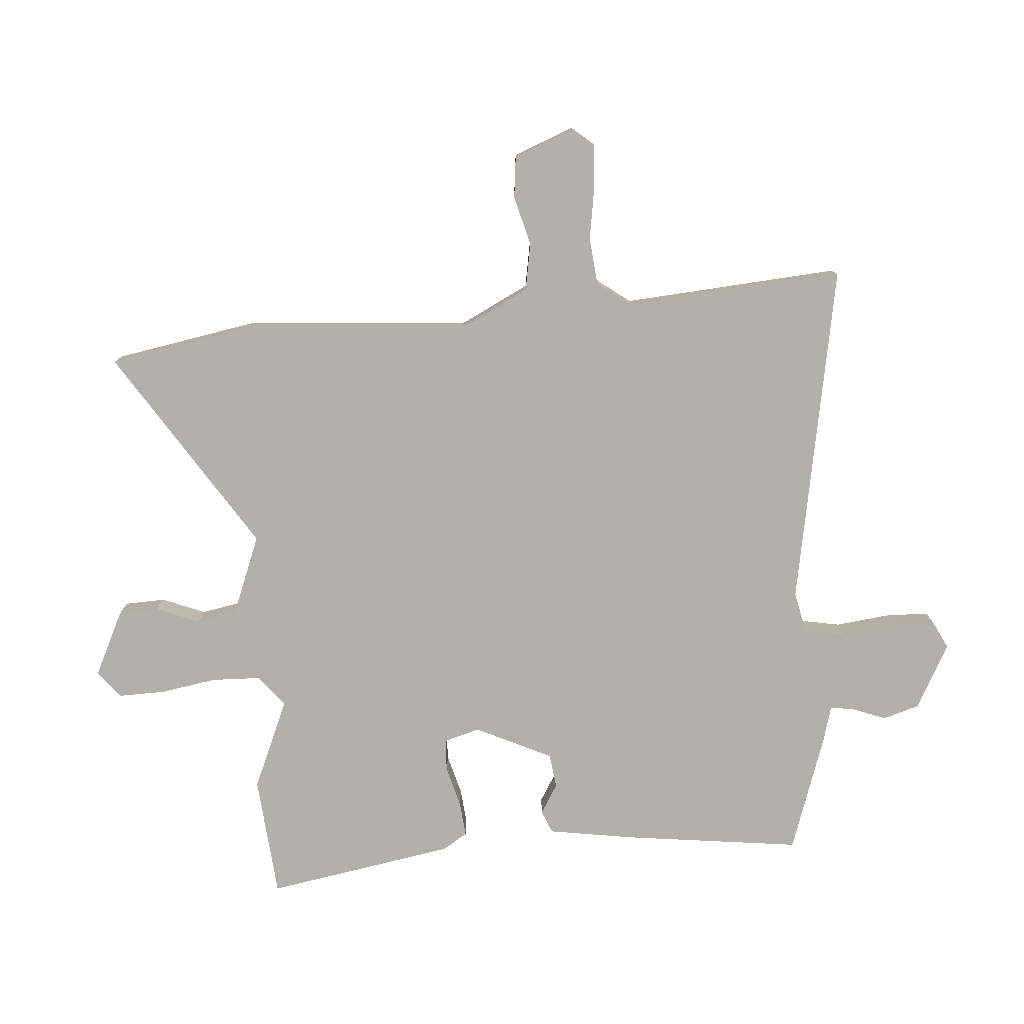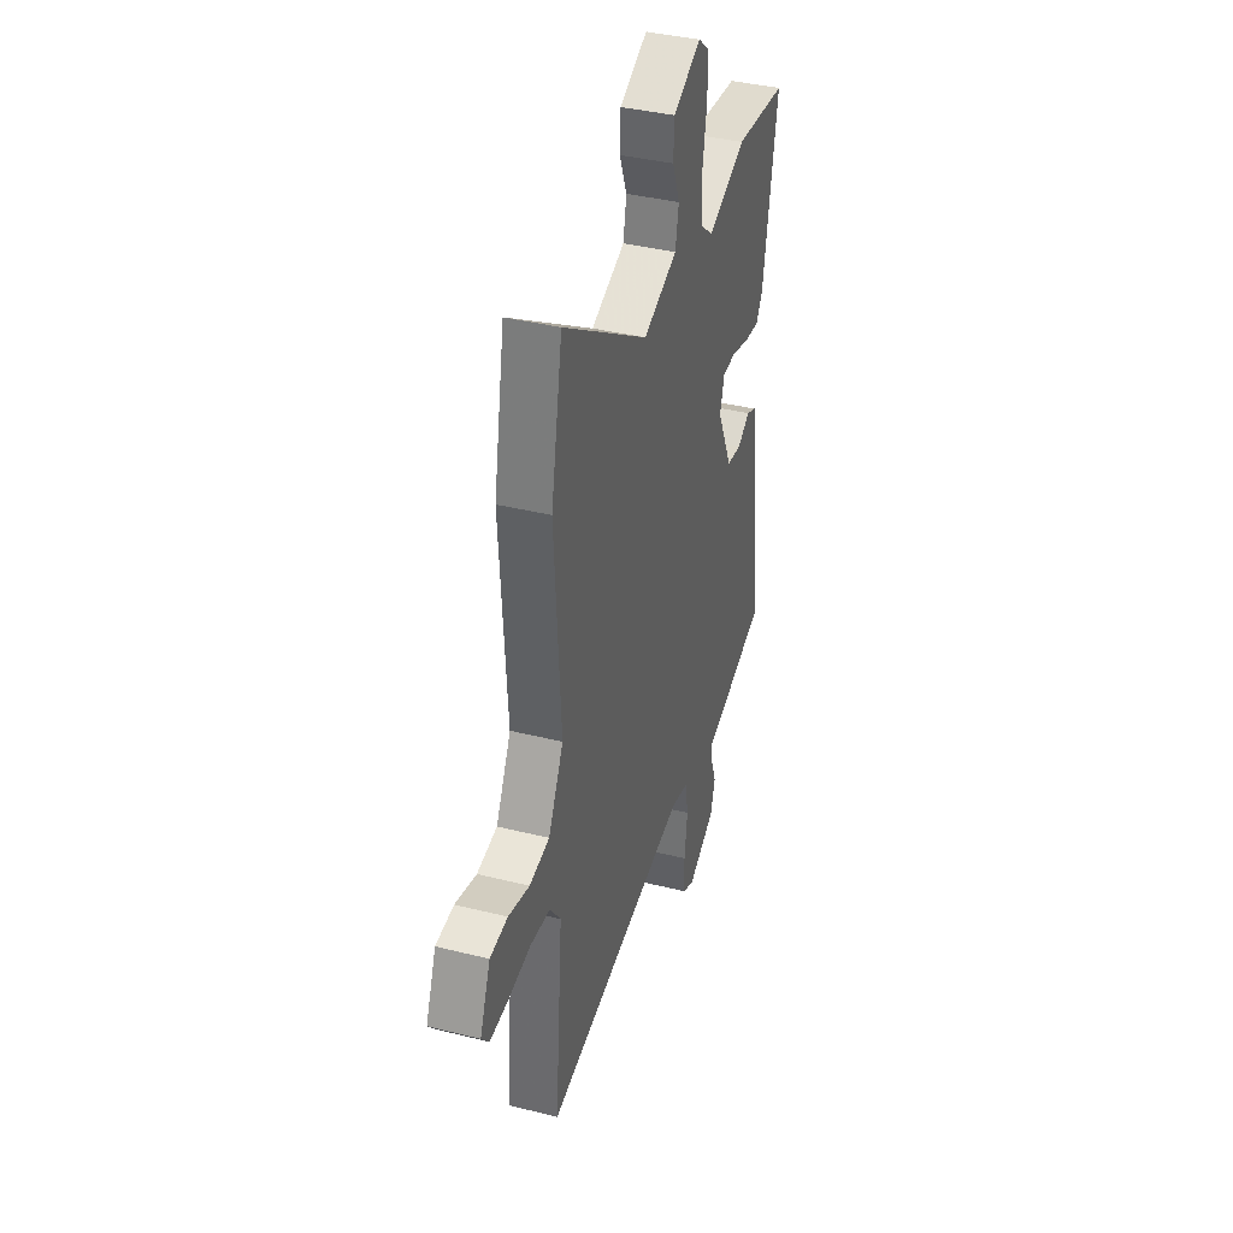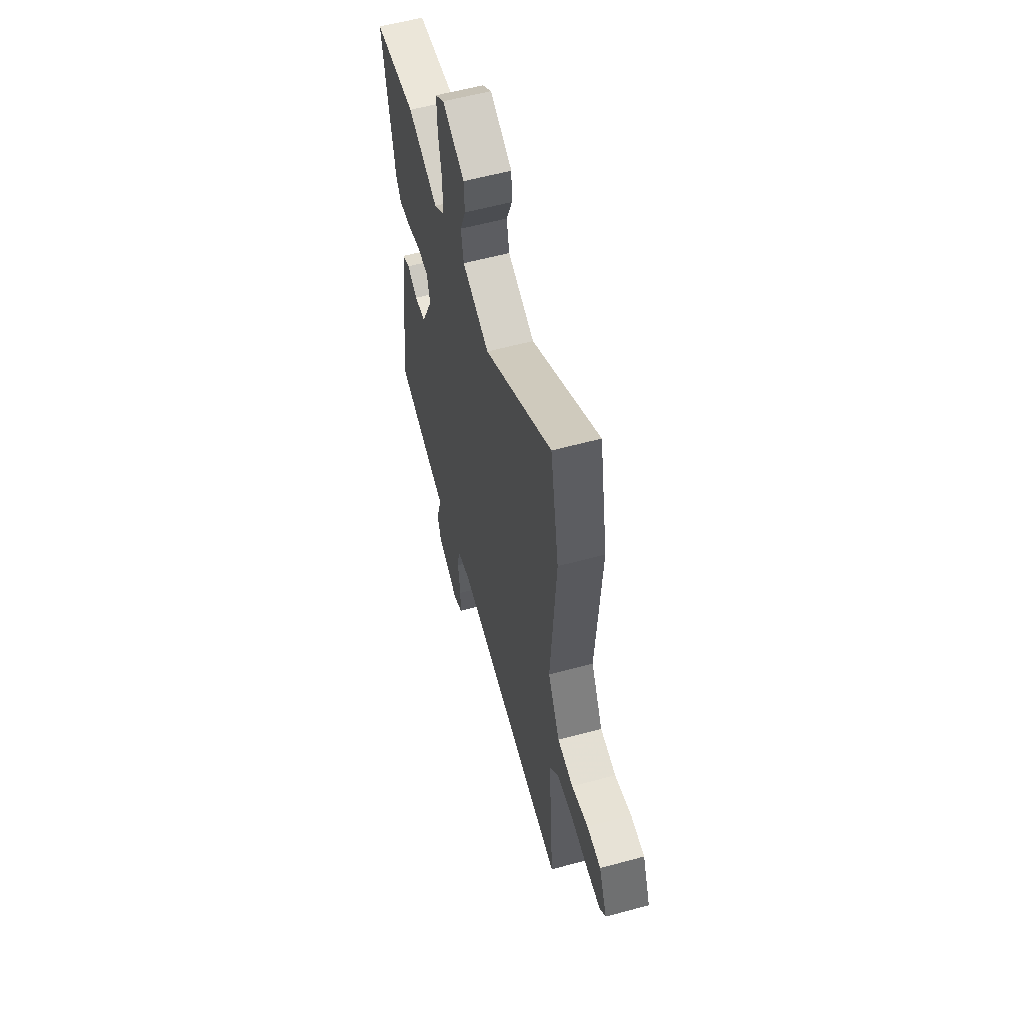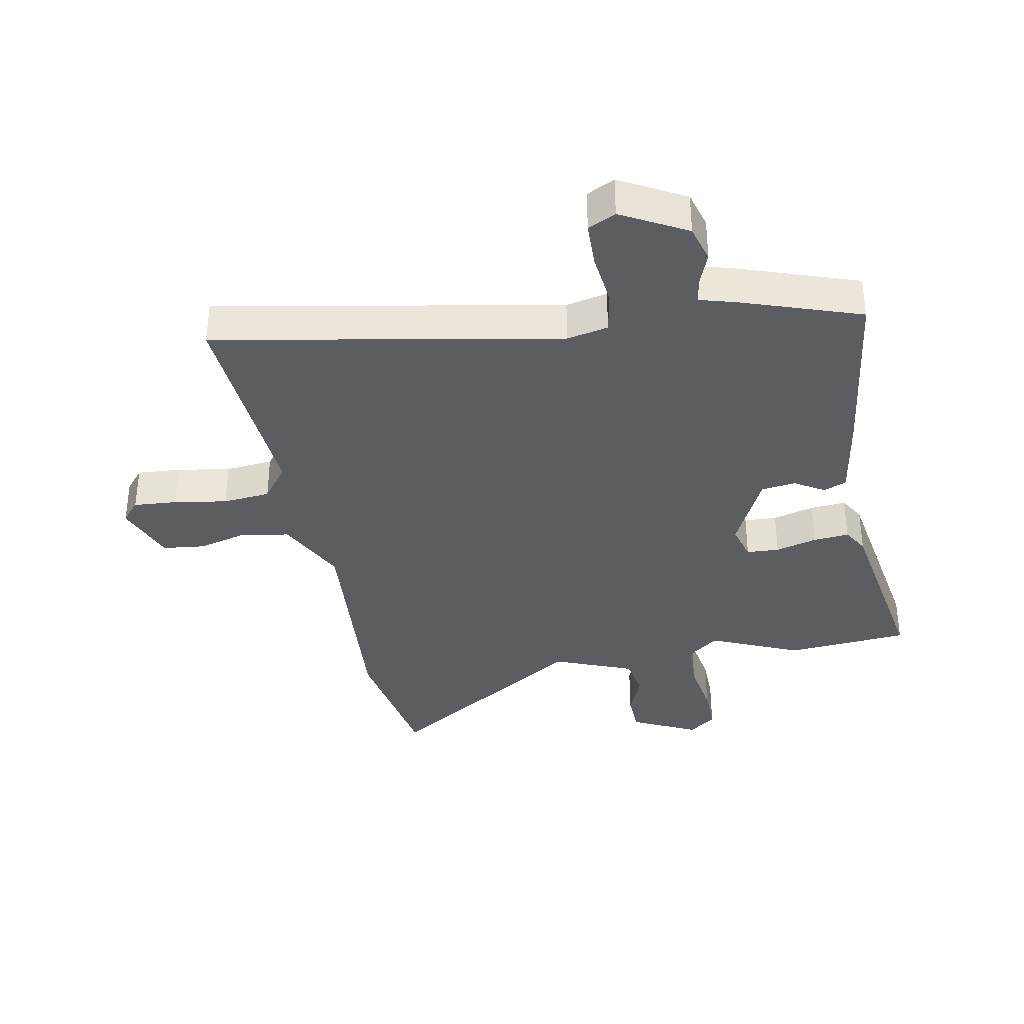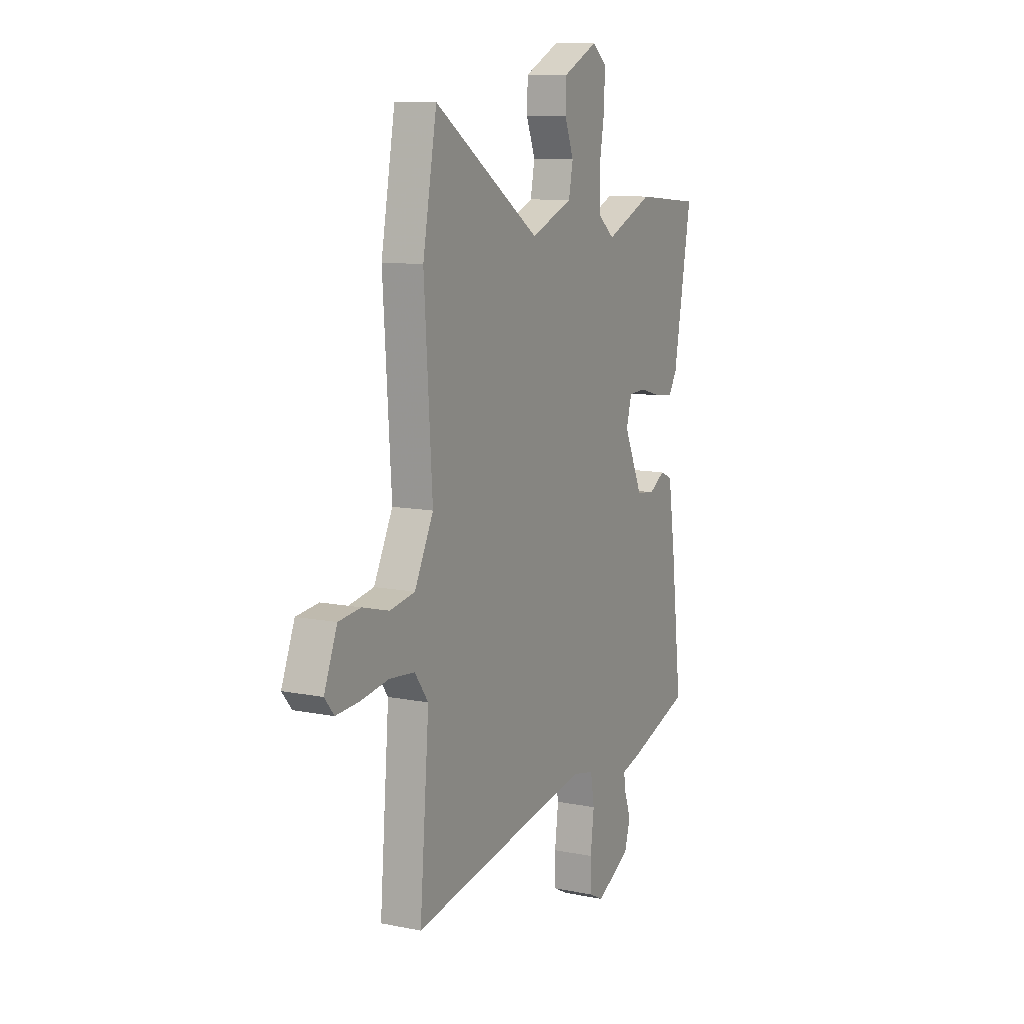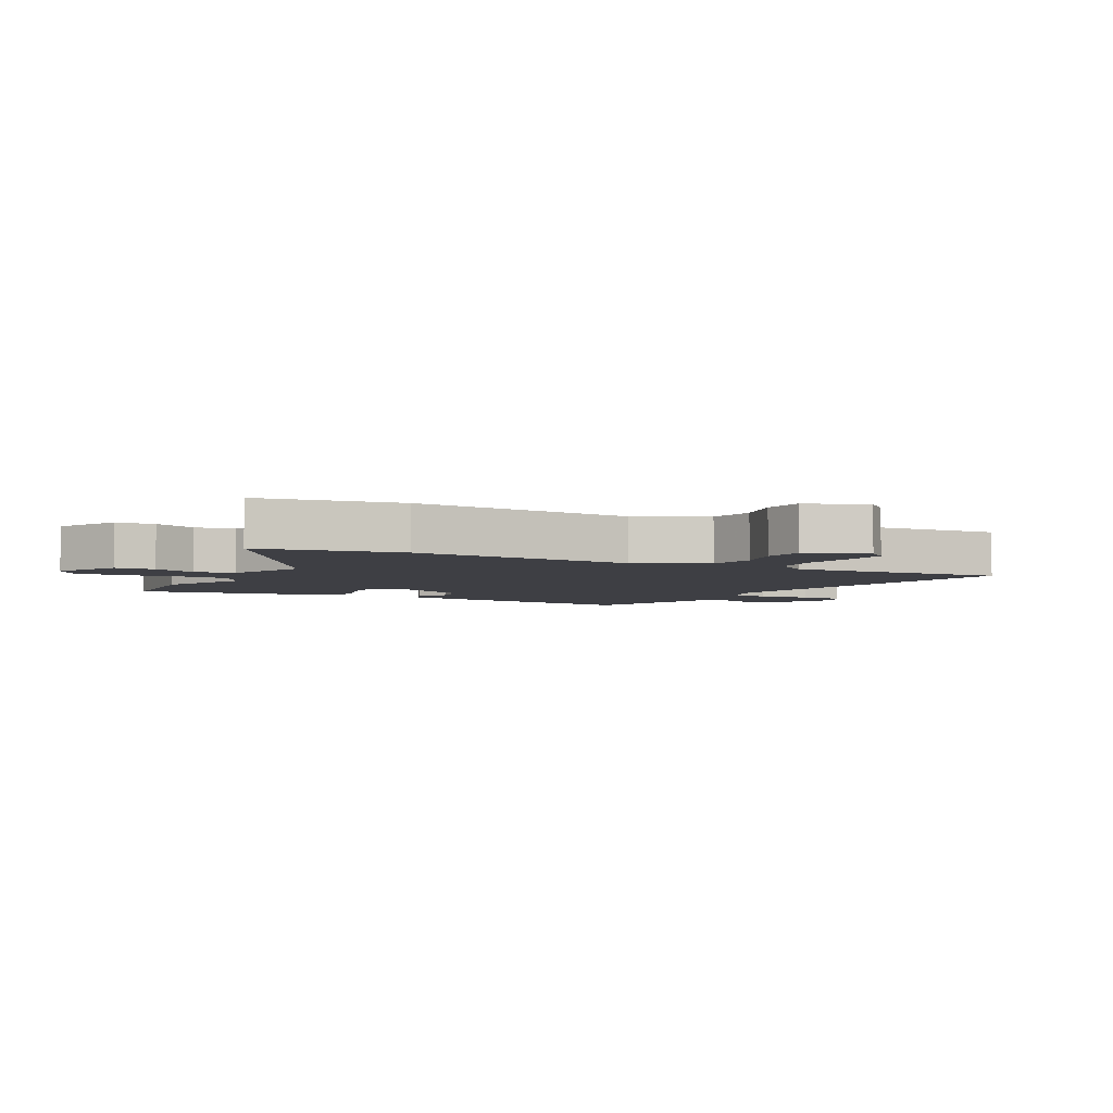
<metadata>
{"format":"obj","ext":"obj","renderer":"f3d","projection":"perspective","resolution":1024,"background":"white","views":[{"elev":-78.5,"azim":93.9,"up":"+Y"},{"elev":38.5,"azim":107.5,"up":"+Z"},{"elev":58.3,"azim":74.3,"up":"+Z"},{"elev":-35.9,"azim":-169.9,"up":"+Y"},{"elev":10.8,"azim":116.5,"up":"+Z"},{"elev":-4.4,"azim":61.1,"up":"+Y"}]}
</metadata>
<code>
v 0.464 0.07 0.694
v 0.507 0.07 0.461
v 0.482 0.07 0.09
v 0.54 0.07 -0.023
v 0.617 0.07 -0.036
v 0.698 0.07 -0.014
v 0.766 0.07 -0.021
v 0.806 0.07 -0.12
v 0.777 0.07 -0.155
v 0.706 0.07 -0.151
v 0.62 0.07 -0.138
v 0.543 0.07 -0.146
v 0.501 0.07 -0.203
v 0.53 0.07 -0.558
v -0.029 0.07 -0.462
v -0.096 0.07 -0.477
v -0.108 0.07 -0.545
v -0.097 0.07 -0.632
v -0.098 0.07 -0.704
v -0.143 0.07 -0.727
v -0.249 0.07 -0.671
v -0.267 0.07 -0.611
v -0.247 0.07 -0.557
v -0.241 0.07 -0.517
v -0.3 0.07 -0.501
v -0.494 0.07 -0.437
v -0.46 0.07 -0.147
v -0.439 0.07 -0.005
v -0.402 0.07 0.011
v -0.353 0.07 -0.018
v -0.297 0.07 -0.01
v -0.239 0.07 0.115
v -0.256 0.07 0.174
v -0.309 0.07 0.176
v -0.376 0.07 0.157
v -0.434 0.07 0.151
v -0.459 0.07 0.192
v -0.514 0.07 0.499
v -0.314 0.07 0.518
v -0.168 0.07 0.456
v -0.117 0.07 0.497
v -0.115 0.07 0.578
v -0.131 0.07 0.67
v -0.133 0.07 0.747
v -0.089 0.07 0.782
v 0.018 0.07 0.731
v 0.021 0.07 0.665
v -0.007 0.07 0.594
v 0.006 0.07 0.528
v 0.136 0.07 0.478
v 0.464 0 0.694
v 0.507 0 0.461
v 0.482 0 0.09
v 0.54 0 -0.023
v 0.617 0 -0.036
v 0.698 0 -0.014
v 0.766 0 -0.021
v 0.806 0 -0.12
v 0.777 0 -0.155
v 0.706 0 -0.151
v 0.62 0 -0.138
v 0.543 0 -0.146
v 0.501 0 -0.203
v 0.53 0 -0.558
v -0.029 0 -0.462
v -0.096 0 -0.477
v -0.108 0 -0.545
v -0.097 0 -0.632
v -0.098 0 -0.704
v -0.143 0 -0.727
v -0.249 0 -0.671
v -0.267 0 -0.611
v -0.247 0 -0.557
v -0.241 0 -0.517
v -0.3 0 -0.501
v -0.494 0 -0.437
v -0.46 0 -0.147
v -0.439 0 -0.005
v -0.402 0 0.011
v -0.353 0 -0.018
v -0.297 0 -0.01
v -0.239 0 0.115
v -0.256 0 0.174
v -0.309 0 0.176
v -0.376 0 0.157
v -0.434 0 0.151
v -0.459 0 0.192
v -0.514 0 0.499
v -0.314 0 0.518
v -0.168 0 0.456
v -0.117 0 0.497
v -0.115 0 0.578
v -0.131 0 0.67
v -0.133 0 0.747
v -0.089 0 0.782
v 0.018 0 0.731
v 0.021 0 0.665
v -0.007 0 0.594
v 0.006 0 0.528
v 0.136 0 0.478
f 45 46 47 48
f 45 48 49
f 42 43 44 45
f 41 42 45 49
f 40 41 49 50
f 38 39 40
f 37 38 40
f 34 35 36 37
f 33 34 37 40
f 32 33 40 50
f 27 28 29 30
f 27 30 31
f 24 25 26 27
f 24 27 31
f 20 21 22 23
f 20 23 24
f 17 18 19 20
f 16 17 20 24
f 13 14 15
f 12 13 15 16
f 8 9 10 11
f 6 7 8 11
f 5 6 11 12
f 4 5 12 16
f 50 1 2 3
f 24 31 32 50
f 16 24 50
f 3 4 16 50
f 98 97 96 95
f 99 98 95
f 95 94 93 92
f 99 95 92 91
f 100 99 91 90
f 90 89 88
f 90 88 87
f 87 86 85 84
f 90 87 84 83
f 100 90 83 82
f 80 79 78 77
f 81 80 77
f 77 76 75 74
f 81 77 74
f 73 72 71 70
f 74 73 70
f 70 69 68 67
f 74 70 67 66
f 65 64 63
f 66 65 63 62
f 61 60 59 58
f 61 58 57 56
f 62 61 56 55
f 66 62 55 54
f 53 52 51 100
f 100 82 81 74
f 100 74 66
f 100 66 54 53
f 1 51 52 2
f 2 52 53 3
f 3 53 54 4
f 4 54 55 5
f 5 55 56 6
f 6 56 57 7
f 7 57 58 8
f 8 58 59 9
f 9 59 60 10
f 10 60 61 11
f 11 61 62 12
f 12 62 63 13
f 13 63 64 14
f 14 64 65 15
f 15 65 66 16
f 16 66 67 17
f 17 67 68 18
f 18 68 69 19
f 19 69 70 20
f 20 70 71 21
f 21 71 72 22
f 22 72 73 23
f 23 73 74 24
f 24 74 75 25
f 25 75 76 26
f 26 76 77 27
f 27 77 78 28
f 28 78 79 29
f 29 79 80 30
f 30 80 81 31
f 31 81 82 32
f 32 82 83 33
f 33 83 84 34
f 34 84 85 35
f 35 85 86 36
f 36 86 87 37
f 37 87 88 38
f 38 88 89 39
f 39 89 90 40
f 40 90 91 41
f 41 91 92 42
f 42 92 93 43
f 43 93 94 44
f 44 94 95 45
f 45 95 96 46
f 46 96 97 47
f 47 97 98 48
f 48 98 99 49
f 49 99 100 50
f 50 100 51 1

</code>
